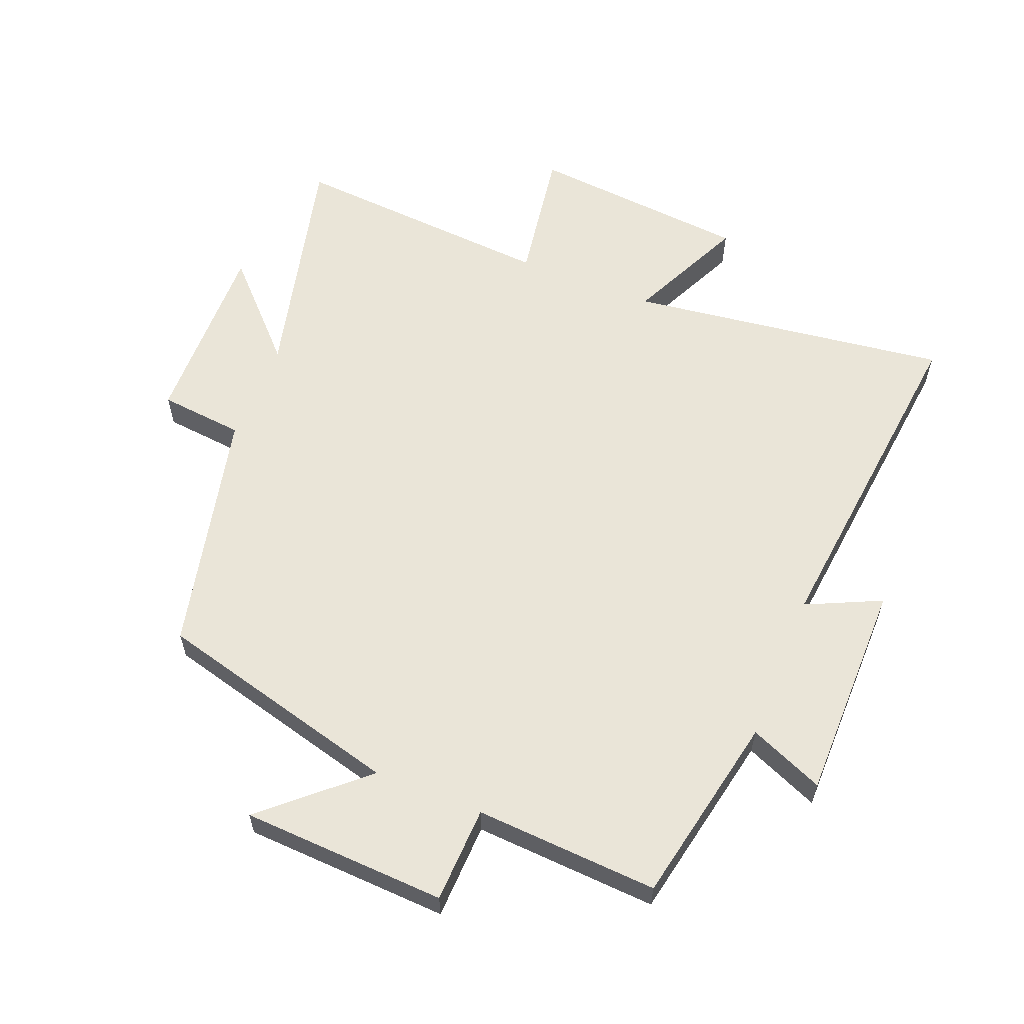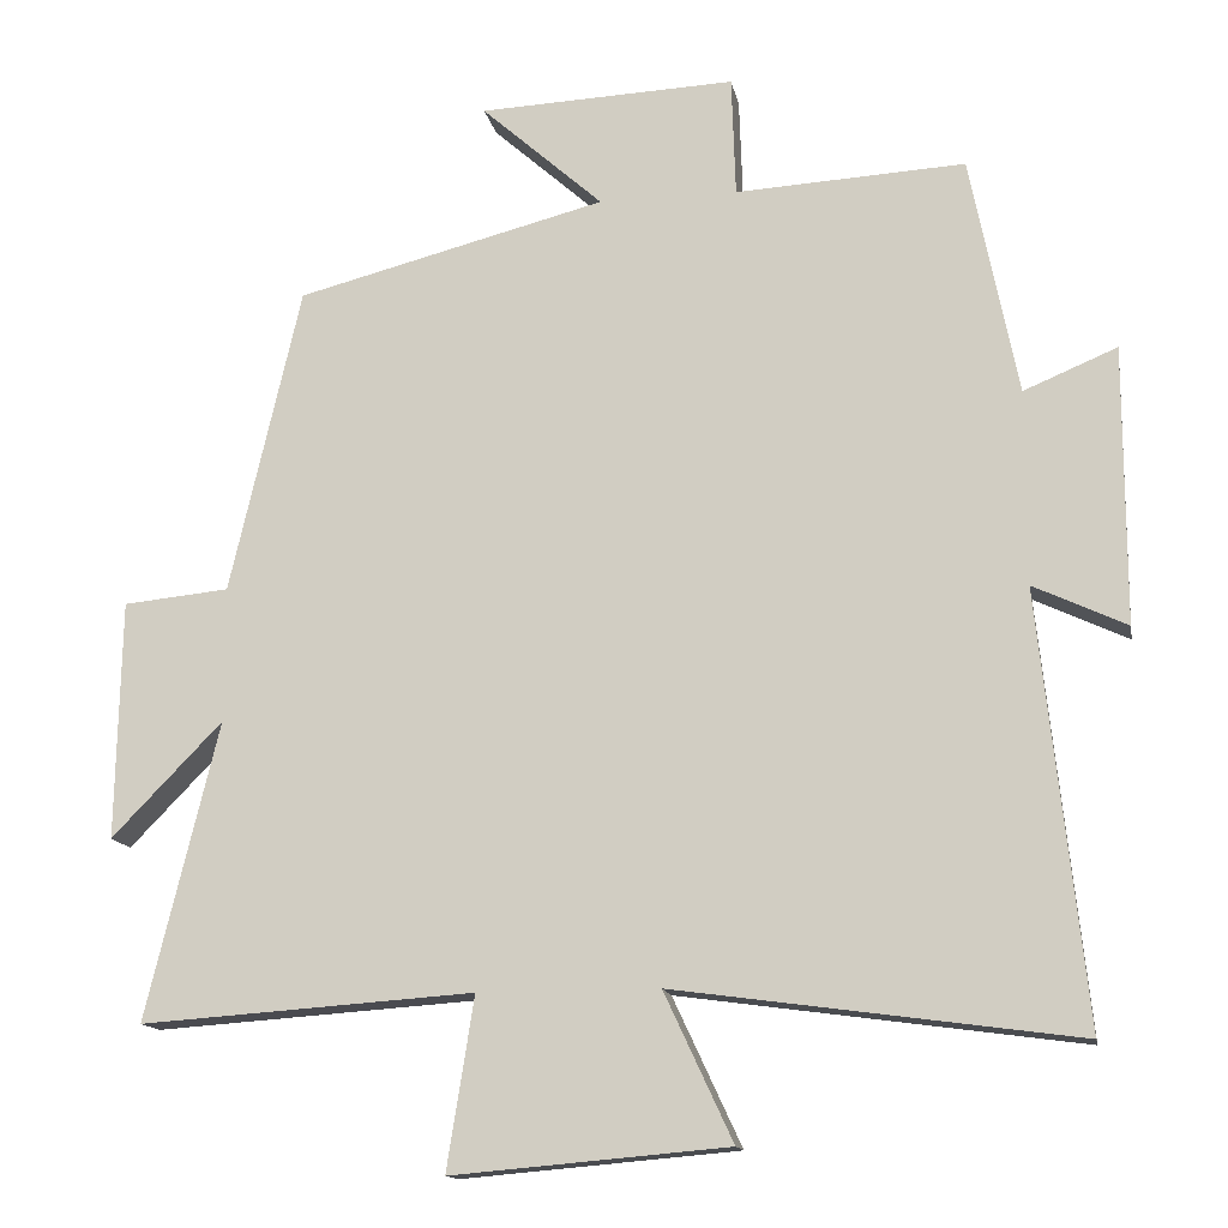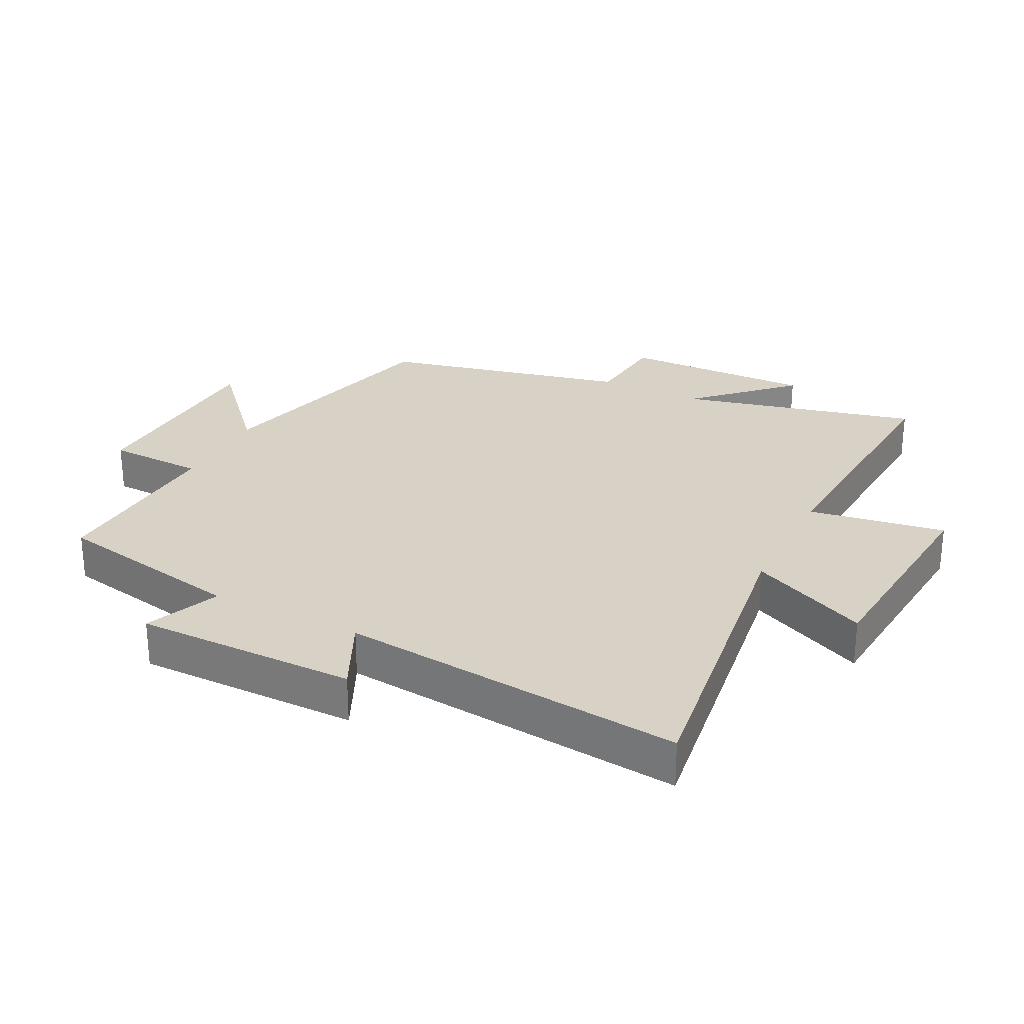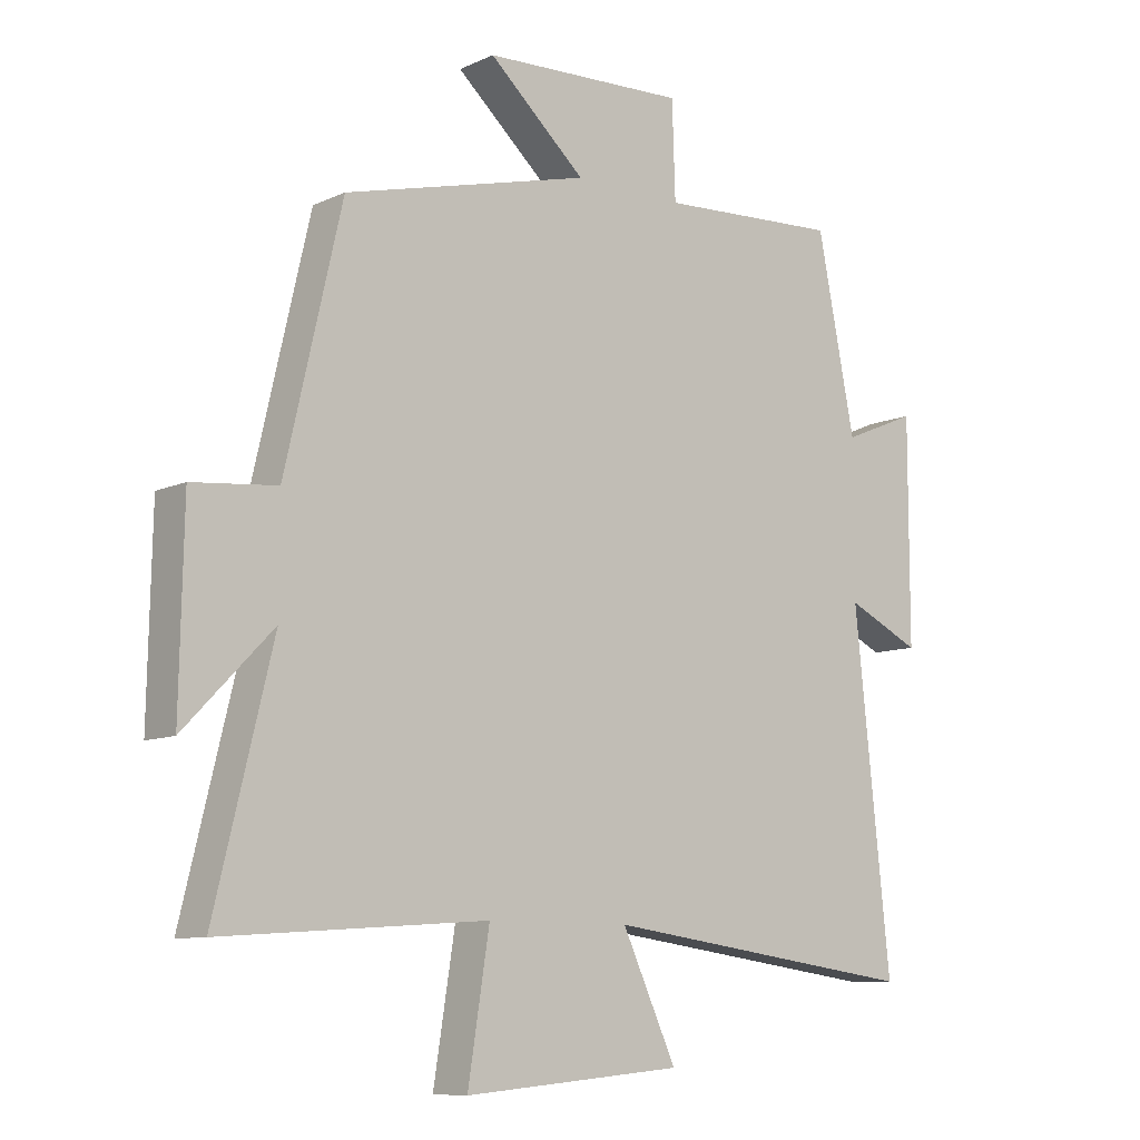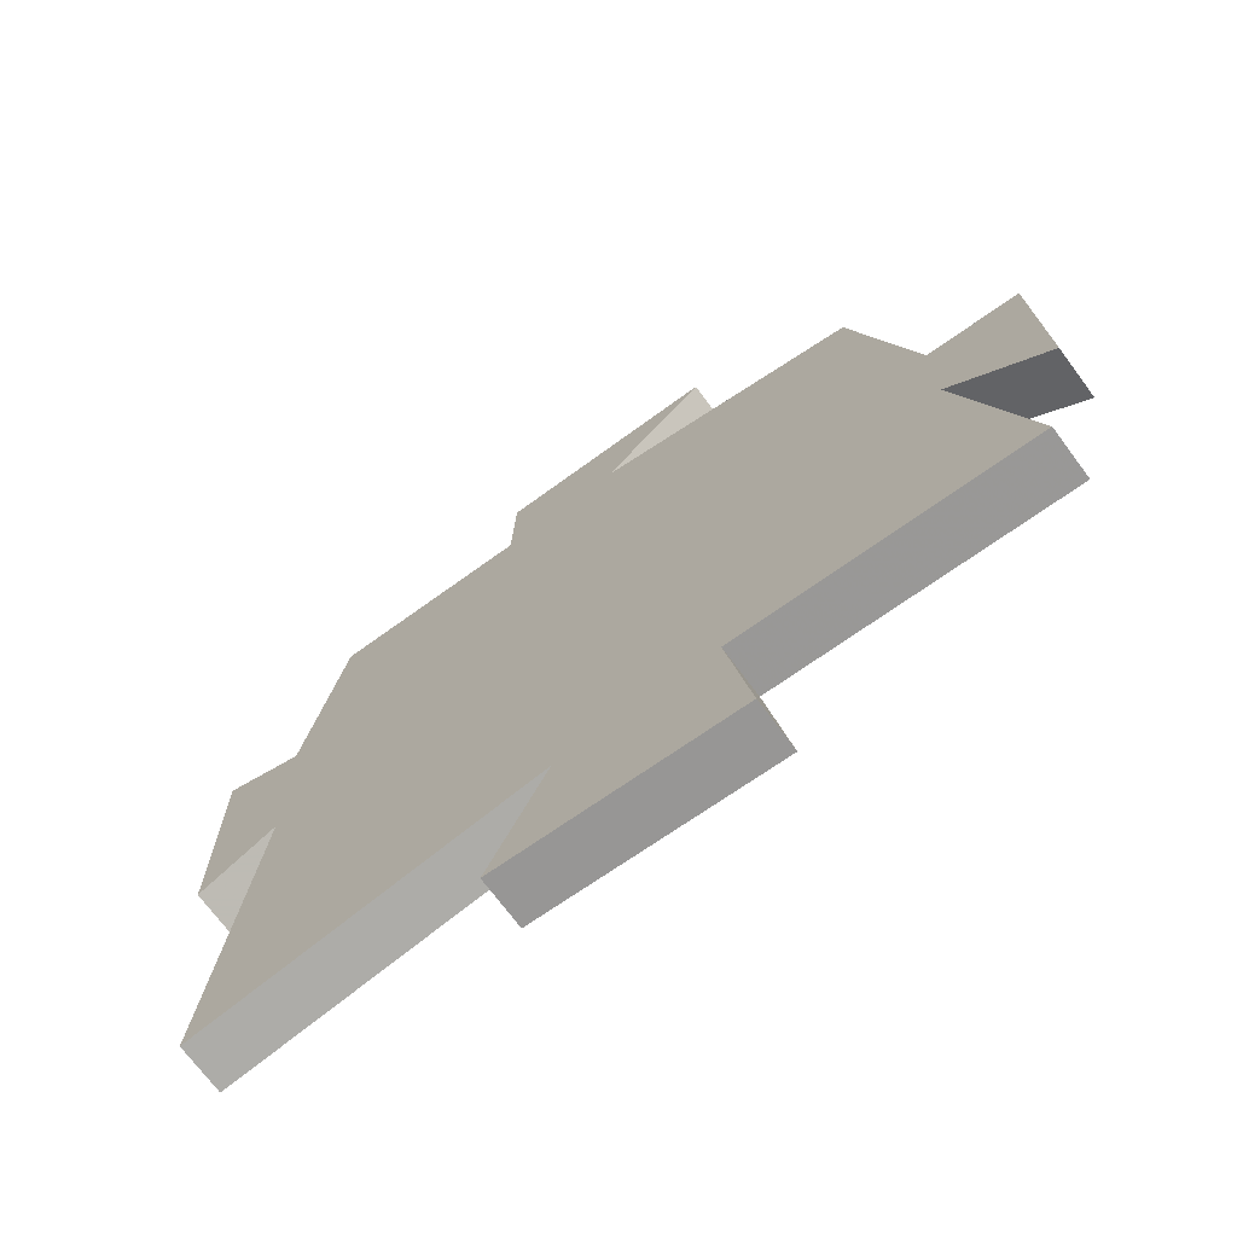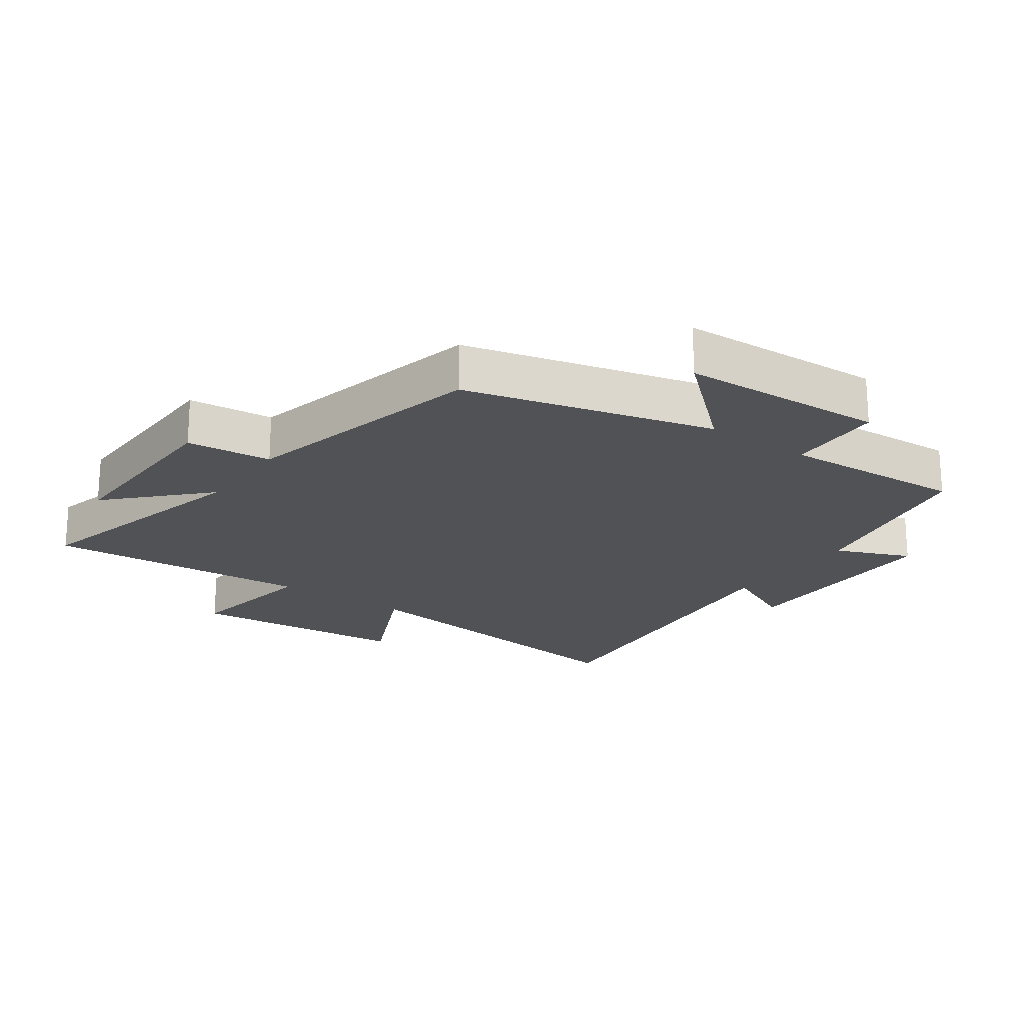
<metadata>
{"format":"obj","ext":"obj","renderer":"f3d","projection":"perspective","resolution":1024,"background":"white","views":[{"elev":59.6,"azim":22.0,"up":"+Y"},{"elev":-14.2,"azim":10.5,"up":"+Z"},{"elev":27.5,"azim":116.7,"up":"+Y"},{"elev":-9.5,"azim":-40.4,"up":"+Z"},{"elev":-71.5,"azim":-143.4,"up":"+Z"},{"elev":-20.7,"azim":-35.4,"up":"+Y"}]}
</metadata>
<code>
v -0.411 0.07 0.4
v -0.022 0.07 0.5
v -0.175 0.07 0.637
v 0.147 0.07 0.651
v 0.152 0.07 0.5
v 0.44 0.07 0.516
v 0.5 0.07 0.215
v 0.617 0.07 0.264
v 0.617 0.07 -0.084
v 0.5 0.07 -0.029
v 0.557 0.07 -0.569
v 0.053 0.07 -0.5
v 0.139 0.07 -0.685
v -0.207 0.07 -0.715
v -0.173 0.07 -0.5
v -0.591 0.07 -0.529
v -0.5 0.07 -0.156
v -0.639 0.07 -0.299
v -0.633 0.07 0.001
v -0.5 0.07 0.014
v -0.411 0 0.4
v -0.022 0 0.5
v -0.175 0 0.637
v 0.147 0 0.651
v 0.152 0 0.5
v 0.44 0 0.516
v 0.5 0 0.215
v 0.617 0 0.264
v 0.617 0 -0.084
v 0.5 0 -0.029
v 0.557 0 -0.569
v 0.053 0 -0.5
v 0.139 0 -0.685
v -0.207 0 -0.715
v -0.173 0 -0.5
v -0.591 0 -0.529
v -0.5 0 -0.156
v -0.639 0 -0.299
v -0.633 0 0.001
v -0.5 0 0.014
f 17 18 19 20
f 17 20 1 2
f 15 16 17 2
f 12 13 14 15
f 12 15 2
f 10 11 12 2
f 7 8 9 10
f 5 6 7 10
f 5 10 2
f 2 3 4 5
f 40 39 38 37
f 22 21 40 37
f 22 37 36 35
f 35 34 33 32
f 22 35 32
f 22 32 31 30
f 30 29 28 27
f 30 27 26 25
f 22 30 25
f 25 24 23 22
f 1 21 22 2
f 2 22 23 3
f 3 23 24 4
f 4 24 25 5
f 5 25 26 6
f 6 26 27 7
f 7 27 28 8
f 8 28 29 9
f 9 29 30 10
f 10 30 31 11
f 11 31 32 12
f 12 32 33 13
f 13 33 34 14
f 14 34 35 15
f 15 35 36 16
f 16 36 37 17
f 17 37 38 18
f 18 38 39 19
f 19 39 40 20
f 20 40 21 1

</code>
